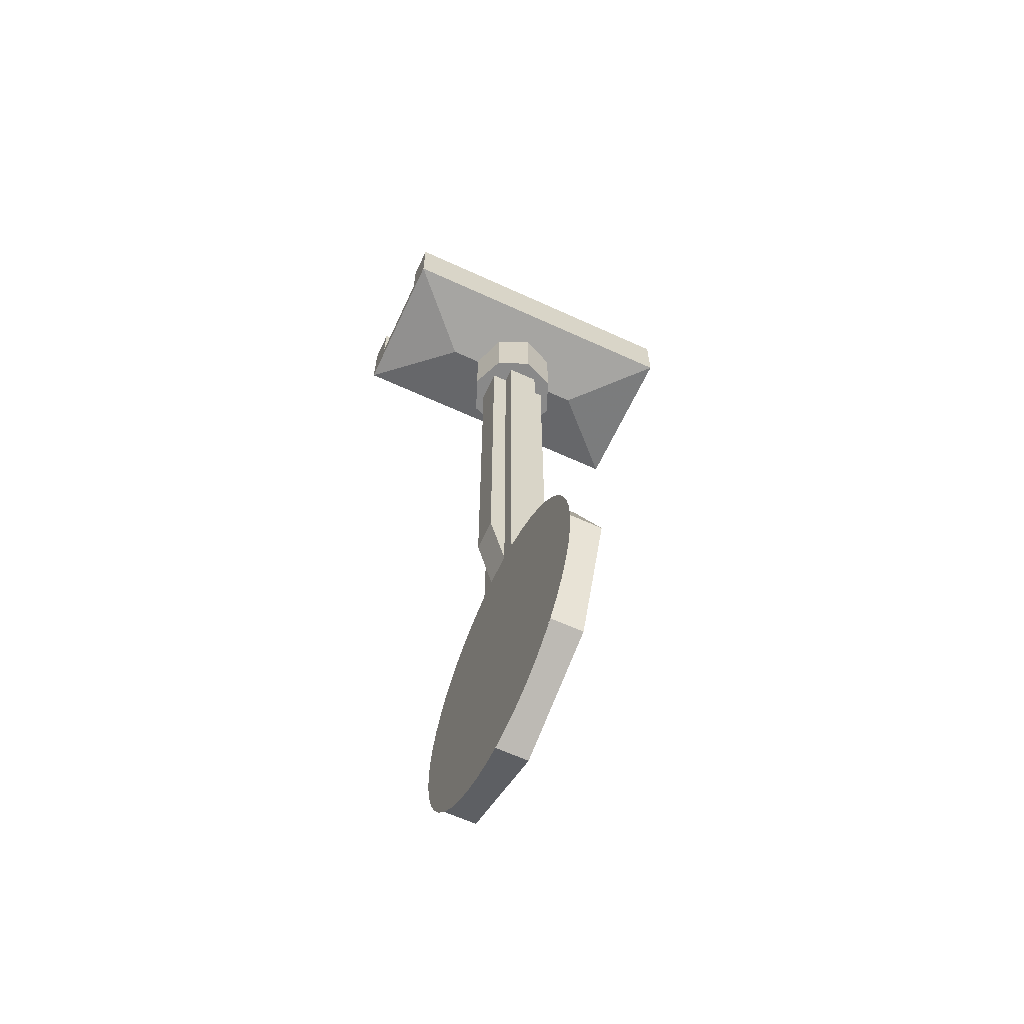
<metadata>
{"format":"obj","ext":"obj","renderer":"f3d","projection":"perspective","resolution":1024,"background":"white","views":[{"elev":-63.0,"azim":-114.9,"up":"+Y"}]}
</metadata>
<code>
v -0.898 -4.4 -0.1
v -1 -4.4 -0.1
v -0.92 -4.02 -0.1
v -0.861 -4.225 -0.1
v -0.861 -4.225 -0.1
v -0.92 -4.02 -0.1
v -0.7 -3.7 -0.1
v 0 -4.225 -0.1
v 0 -4.225 -0.1
v -0.7 -3.7 -0.1
v -0.38 -3.48 -0.1
v 0 -3.4 -0.1
v 0 -4.225 -0.1
v 0 -3.4 -0.1
v 0.38 -3.48 -0.1
v 0.7 -3.7 -0.1
v 0 -4.225 -0.1
v 0.7 -3.7 -0.1
v 0.92 -4.02 -0.1
v 0.861 -4.225 -0.1
v 0.861 -4.225 -0.1
v 0.92 -4.02 -0.1
v 1 -4.4 -0.1
v 0.898 -4.4 -0.1
v 0.898 -4.4 -0.1
v 1 -4.4 -0.1
v 0.92 -4.78 -0.1
v 0.861 -4.575 -0.1
v -1 -4.4 -0.1
v -0.9914 -4.269 -0.1
v -0.9418 -4.276 -0.1
v -0.95 -4.4 -0.1
v -0.9914 -4.269 -0.1
v -0.9659 -4.141 -0.1
v -0.9176 -4.154 -0.1
v -0.9418 -4.276 -0.1
v -0.9659 -4.141 -0.1
v -0.9239 -4.017 -0.1
v -0.8777 -4.036 -0.1
v -0.9176 -4.154 -0.1
v -0.9239 -4.017 -0.1
v -0.866 -3.9 -0.1
v -0.8227 -3.925 -0.1
v -0.8777 -4.036 -0.1
v -0.866 -3.9 -0.1
v -0.7934 -3.791 -0.1
v -0.7537 -3.822 -0.1
v -0.8227 -3.925 -0.1
v -0.7934 -3.791 -0.1
v -0.7071 -3.693 -0.1
v -0.6717 -3.728 -0.1
v -0.7537 -3.822 -0.1
v -0.7071 -3.693 -0.1
v -0.6088 -3.607 -0.1
v -0.5784 -3.646 -0.1
v -0.6717 -3.728 -0.1
v -0.6088 -3.607 -0.1
v -0.5 -3.534 -0.1
v -0.475 -3.577 -0.1
v -0.5784 -3.646 -0.1
v -0.5 -3.534 -0.1
v -0.3827 -3.476 -0.1
v -0.3636 -3.522 -0.1
v -0.475 -3.577 -0.1
v -0.3827 -3.476 -0.1
v -0.2588 -3.434 -0.1
v -0.2459 -3.482 -0.1
v -0.3636 -3.522 -0.1
v -0.2588 -3.434 -0.1
v -0.1305 -3.409 -0.1
v -0.124 -3.458 -0.1
v -0.2459 -3.482 -0.1
v -0.1305 -3.409 -0.1
v 0 -3.4 -0.1
v 0 -3.45 -0.1
v -0.124 -3.458 -0.1
v 0 -5.4 -0.1
v -0.1305 -5.391 -0.1
v -0.124 -5.342 -0.1
v 0 -5.35 -0.1
v -0.1305 -5.391 -0.1
v -0.2588 -5.366 -0.1
v -0.2459 -5.318 -0.1
v -0.124 -5.342 -0.1
v -0.2588 -5.366 -0.1
v -0.3827 -5.324 -0.1
v -0.3636 -5.278 -0.1
v -0.2459 -5.318 -0.1
v -0.3827 -5.324 -0.1
v -0.5 -5.266 -0.1
v -0.475 -5.223 -0.1
v -0.3636 -5.278 -0.1
v -0.5 -5.266 -0.1
v -0.6088 -5.193 -0.1
v -0.5784 -5.154 -0.1
v -0.475 -5.223 -0.1
v -0.6088 -5.193 -0.1
v -0.7071 -5.107 -0.1
v -0.6717 -5.072 -0.1
v -0.5784 -5.154 -0.1
v -0.7071 -5.107 -0.1
v -0.7934 -5.009 -0.1
v -0.7537 -4.978 -0.1
v -0.6717 -5.072 -0.1
v -0.7934 -5.009 -0.1
v -0.866 -4.9 -0.1
v -0.8227 -4.875 -0.1
v -0.7537 -4.978 -0.1
v -0.866 -4.9 -0.1
v -0.9239 -4.783 -0.1
v -0.8777 -4.764 -0.1
v -0.8227 -4.875 -0.1
v -0.9239 -4.783 -0.1
v -0.9659 -4.659 -0.1
v -0.9176 -4.646 -0.1
v -0.8777 -4.764 -0.1
v -0.9659 -4.659 -0.1
v -0.9914 -4.53 -0.1
v -0.9418 -4.524 -0.1
v -0.9176 -4.646 -0.1
v -0.9914 -4.53 -0.1
v -1 -4.4 -0.1
v -0.95 -4.4 -0.1
v -0.9418 -4.524 -0.1
v 1 -4.4 -0.1
v 0.9914 -4.53 -0.1
v 0.9418 -4.524 -0.1
v 0.95 -4.4 -0.1
v 0.9914 -4.53 -0.1
v 0.9659 -4.659 -0.1
v 0.9176 -4.646 -0.1
v 0.9418 -4.524 -0.1
v 0.9659 -4.659 -0.1
v 0.9239 -4.783 -0.1
v 0.8777 -4.764 -0.1
v 0.9176 -4.646 -0.1
v 0.9239 -4.783 -0.1
v 0.866 -4.9 -0.1
v 0.8227 -4.875 -0.1
v 0.8777 -4.764 -0.1
v 0.866 -4.9 -0.1
v 0.7934 -5.009 -0.1
v 0.7537 -4.978 -0.1
v 0.8227 -4.875 -0.1
v 0.7934 -5.009 -0.1
v 0.7071 -5.107 -0.1
v 0.6717 -5.072 -0.1
v 0.7537 -4.978 -0.1
v 0.7071 -5.107 -0.1
v 0.6088 -5.193 -0.1
v 0.5784 -5.154 -0.1
v 0.6717 -5.072 -0.1
v 0.6088 -5.193 -0.1
v 0.5 -5.266 -0.1
v 0.475 -5.223 -0.1
v 0.5784 -5.154 -0.1
v 0.5 -5.266 -0.1
v 0.3827 -5.324 -0.1
v 0.3636 -5.278 -0.1
v 0.475 -5.223 -0.1
v 0.3827 -5.324 -0.1
v 0.2588 -5.366 -0.1
v 0.2459 -5.318 -0.1
v 0.3636 -5.278 -0.1
v 0.2588 -5.366 -0.1
v 0.1305 -5.391 -0.1
v 0.124 -5.342 -0.1
v 0.2459 -5.318 -0.1
v 0.1305 -5.391 -0.1
v 0 -5.4 -0.1
v 0 -5.35 -0.1
v 0.124 -5.342 -0.1
v 0 -3.4 -0.1
v 0.1305 -3.409 -0.1
v 0.124 -3.458 -0.1
v 0 -3.45 -0.1
v 0.1305 -3.409 -0.1
v 0.2588 -3.434 -0.1
v 0.2459 -3.482 -0.1
v 0.124 -3.458 -0.1
v 0.2588 -3.434 -0.1
v 0.3827 -3.476 -0.1
v 0.3636 -3.522 -0.1
v 0.2459 -3.482 -0.1
v 0.3827 -3.476 -0.1
v 0.5 -3.534 -0.1
v 0.475 -3.577 -0.1
v 0.3636 -3.522 -0.1
v 0.5 -3.534 -0.1
v 0.6088 -3.607 -0.1
v 0.5784 -3.646 -0.1
v 0.475 -3.577 -0.1
v 0.6088 -3.607 -0.1
v 0.7071 -3.693 -0.1
v 0.6717 -3.728 -0.1
v 0.5784 -3.646 -0.1
v 0.7071 -3.693 -0.1
v 0.7934 -3.791 -0.1
v 0.7537 -3.822 -0.1
v 0.6717 -3.728 -0.1
v 0.7934 -3.791 -0.1
v 0.866 -3.9 -0.1
v 0.8227 -3.925 -0.1
v 0.7537 -3.822 -0.1
v 0.866 -3.9 -0.1
v 0.9239 -4.017 -0.1
v 0.8777 -4.036 -0.1
v 0.8227 -3.925 -0.1
v 0.9239 -4.017 -0.1
v 0.9659 -4.141 -0.1
v 0.9176 -4.154 -0.1
v 0.8777 -4.036 -0.1
v 0.9659 -4.141 -0.1
v 0.9914 -4.269 -0.1
v 0.9418 -4.276 -0.1
v 0.9176 -4.154 -0.1
v 0.9914 -4.269 -0.1
v 1 -4.4 -0.1
v 0.95 -4.4 -0.1
v 0.9418 -4.276 -0.1
v 0.861 -4.575 -0.1
v 0.92 -4.78 -0.1
v 0.7 -5.1 -0.1
v 0 -4.575 -0.1
v 0 -4.575 -0.1
v 0.7 -5.1 -0.1
v 0.38 -5.32 -0.1
v 0 -5.4 -0.1
v 0 -4.575 -0.1
v 0 -5.4 -0.1
v -0.38 -5.32 -0.1
v -0.7 -5.1 -0.1
v 0 -4.575 -0.1
v -0.7 -5.1 -0.1
v -0.92 -4.78 -0.1
v -0.861 -4.575 -0.1
v -0.861 -4.575 -0.1
v -0.92 -4.78 -0.1
v -1 -4.4 -0.1
v -0.898 -4.4 -0.1
v -0.861 -4.225 -0.1
v 0.861 -4.225 -0.1
v 0.898 -4.4 -0.1
v -0.898 -4.4 -0.1
v -0.898 -4.4 -0.1
v 0.898 -4.4 -0.1
v 0.861 -4.575 -0.1
v -0.861 -4.575 -0.1
v -0.3 0.1 1
v 0.3 0.1 1
v 0.3 0.1 -1
v -0.3 0.1 -1
v 0.3 0.1 1
v 0.3 0.4 1
v 0.3 0.4 -1
v 0.3 0.1 -1
v -0.3 0.1 -1
v -0.3 0.4 -1
v -0.3 0.4 1
v -0.3 0.1 1
v 0 0.35 0.1
v 0.1 0.35 0.1
v 0.07071 0.35 0.1707
v 0 0.35 0.1
v 0.07071 0.35 0.1707
v 0 0.35 0.2
v 0 0.35 0.1
v 0 0.35 0.2
v -0.07071 0.35 0.1707
v 0 0.35 0.1
v -0.07071 0.35 0.1707
v -0.1 0.35 0.1
v 0.07071 0.35 0.1707
v 0.1 0.35 0.1
v 0.1 0.1 0.1
v 0.07071 0.1 0.1707
v 0 0.35 0.2
v 0.07071 0.35 0.1707
v 0.07071 0.1 0.1707
v 0 0.1 0.2
v -0.07071 0.35 0.1707
v 0 0.35 0.2
v 0 0.1 0.2
v -0.07071 0.1 0.1707
v -0.1 0.35 0.1
v -0.07071 0.35 0.1707
v -0.07071 0.1 0.1707
v -0.1 0.1 0.1
v 0 0.35 -0.1
v -0.1 0.35 -0.1
v -0.07071 0.35 -0.1707
v 0 0.35 -0.1
v -0.07071 0.35 -0.1707
v 0 0.35 -0.2
v 0 0.35 -0.1
v 0 0.35 -0.2
v 0.07071 0.35 -0.1707
v 0 0.35 -0.1
v 0.07071 0.35 -0.1707
v 0.1 0.35 -0.1
v -0.07071 0.35 -0.1707
v -0.1 0.35 -0.1
v -0.1 0.1 -0.1
v -0.07071 0.1 -0.1707
v 0 0.35 -0.2
v -0.07071 0.35 -0.1707
v -0.07071 0.1 -0.1707
v 0 0.1 -0.2
v 0.07071 0.35 -0.1707
v 0 0.35 -0.2
v 0 0.1 -0.2
v 0.07071 0.1 -0.1707
v 0.1 0.35 -0.1
v 0.07071 0.35 -0.1707
v 0.07071 0.1 -0.1707
v 0.1 0.1 -0.1
v 0.1 0.35 0.1
v 0.1 0.35 -0.1
v -0.1 0.35 -0.1
v -0.1 0.35 0.1
v -0.1 0.35 -0.1
v -0.1 0.1 -0.1
v -0.1 0.1 0.1
v -0.1 0.35 0.1
v 0.1 0.35 0.1
v 0.1 0.1 0.1
v 0.1 0.1 -0.1
v 0.1 0.35 -0.1
v 0.5 0.4 -1
v 0.3 0.4 -1
v 0.3 0.4 1
v 0.5 0.4 1
v 0.5 0.4 -1
v 0.5 0.4 1
v 0.5 0 1
v 0.5 0 -1
v -0.5 0.4 1
v -0.3 0.4 1
v -0.3 0.4 -1
v -0.5 0.4 -1
v -0.5 0.4 1
v -0.5 0.4 -1
v -0.5 0 -1
v -0.5 0 1
v 0.5 0.4 -1
v 0.5 0 -1
v 0.3 0.1 -1
v 0.3 0.4 -1
v -0.3 0.4 -1
v -0.3 0.1 -1
v -0.5 0 -1
v -0.5 0.4 -1
v 0.5 0 1
v 0.3 0.1 1
v -0.3 0.1 1
v -0.5 0 1
v -0.5 0.4 1
v -0.5 0 1
v -0.3 0.1 1
v -0.3 0.4 1
v 0.3 0.4 1
v 0.3 0.1 1
v 0.5 0 1
v 0.5 0.4 1
v -0.5 0 -1
v -0.3 0.1 -1
v 0.3 0.1 -1
v 0.5 0 -1
v -0.5 0 -1
v 0 -0.1 -0.5
v 0 -0.1 0.5
v -0.5 0 1
v -0.5 0 1
v 0 -0.1 0.5
v 0.5 0 1
v 0.5 0 1
v 0 -0.1 0.5
v 0 -0.1 -0.5
v 0.5 0 -1
v 0.5 0 -1
v 0 -0.1 -0.5
v -0.5 0 -1
v 0.2121 -0.5 0.2121
v 0.3 -0.5 0
v 0.3 0 0
v 0.2121 0 0.2121
v 0 -0.5 0.3
v 0.2121 -0.5 0.2121
v 0.2121 0 0.2121
v 0 0 0.3
v -0.2121 -0.5 0.2121
v 0 -0.5 0.3
v 0 0 0.3
v -0.2121 0 0.2121
v -0.3 -0.5 0
v -0.2121 -0.5 0.2121
v -0.2121 0 0.2121
v -0.3 0 0
v -0.2121 -0.5 -0.2121
v -0.3 -0.5 0
v -0.3 0 0
v -0.2121 0 -0.2121
v 0 -0.5 -0.3
v -0.2121 -0.5 -0.2121
v -0.2121 0 -0.2121
v 0 0 -0.3
v 0.2121 -0.5 -0.2121
v 0 -0.5 -0.3
v 0 0 -0.3
v 0.2121 0 -0.2121
v 0.3 -0.5 0
v 0.2121 -0.5 -0.2121
v 0.2121 0 -0.2121
v 0.3 0 0
v 0 -0.5 0
v 0.3 -0.5 0
v 0.2121 -0.5 0.2121
v 0 -0.5 0
v 0.2121 -0.5 0.2121
v 0 -0.5 0.3
v 0 -0.5 0
v 0 -0.5 0.3
v -0.2121 -0.5 0.2121
v 0 -0.5 0
v -0.2121 -0.5 0.2121
v -0.3 -0.5 0
v 0 -0.5 0
v -0.3 -0.5 0
v -0.2121 -0.5 -0.2121
v 0 -0.5 0
v -0.2121 -0.5 -0.2121
v 0 -0.5 -0.3
v 0 -0.5 0
v 0 -0.5 -0.3
v 0.2121 -0.5 -0.2121
v 0 -0.5 0
v 0.2121 -0.5 -0.2121
v 0.3 -0.5 0
v 0.2 -3.36 -0.1
v 0.2009 -3.373 -0.1
v 0.2009 -3.373 0.1
v 0.2 -3.36 0.1
v 0.2009 -3.373 -0.1
v 0.2034 -3.386 -0.1
v 0.2034 -3.386 0.1
v 0.2009 -3.373 0.1
v 0.2034 -3.386 -0.1
v 0.2076 -3.398 -0.1
v 0.2076 -3.398 0.1
v 0.2034 -3.386 0.1
v 0.2076 -3.398 -0.1
v 0.2134 -3.41 -0.1
v 0.2134 -3.41 0.1
v 0.2076 -3.398 0.1
v 0.2134 -3.41 -0.1
v 0.2207 -3.421 -0.1
v 0.2207 -3.421 0.1
v 0.2134 -3.41 0.1
v 0.2207 -3.421 -0.1
v 0.2293 -3.431 -0.1
v 0.2293 -3.431 0.1
v 0.2207 -3.421 0.1
v 0.2293 -3.431 -0.1
v 0.2391 -3.439 -0.1
v 0.2391 -3.439 0.1
v 0.2293 -3.431 0.1
v 0.2391 -3.439 -0.1
v 0.25 -3.447 -0.1
v 0.25 -3.447 0.1
v 0.2391 -3.439 0.1
v 0.25 -3.447 -0.1
v 0.2617 -3.452 -0.1
v 0.2617 -3.452 0.1
v 0.25 -3.447 0.1
v 0 -3.4 0.1
v 0.2617 -3.452 0.1
v 0.2293 -3.431 0.1
v 0.2 -3.4 0.1
v 0.2293 -3.431 0.1
v 0.2076 -3.398 0.1
v 0 -3.4 0.1
v 0.2293 -3.431 0.1
v 0.2 -3.4 0.1
v 0.2 -3.4 0.1
v 0.2076 -3.398 0.1
v 0.2 -3.36 0.1
v 0.2293 -3.431 -0.1
v 0.2617 -3.452 -0.1
v 0 -3.4 -0.1
v 0.2076 -3.398 -0.1
v 0.2293 -3.431 -0.1
v 0.2 -3.4 -0.1
v 0.2 -3.4 -0.1
v 0.2293 -3.431 -0.1
v 0 -3.4 -0.1
v 0.2 -3.36 -0.1
v 0.2076 -3.398 -0.1
v 0.2 -3.4 -0.1
v -0.2 -3.36 -0.1
v -0.2009 -3.373 -0.1
v -0.2009 -3.373 0.1
v -0.2 -3.36 0.1
v -0.2009 -3.373 -0.1
v -0.2034 -3.386 -0.1
v -0.2034 -3.386 0.1
v -0.2009 -3.373 0.1
v -0.2034 -3.386 -0.1
v -0.2076 -3.398 -0.1
v -0.2076 -3.398 0.1
v -0.2034 -3.386 0.1
v -0.2076 -3.398 -0.1
v -0.2134 -3.41 -0.1
v -0.2134 -3.41 0.1
v -0.2076 -3.398 0.1
v -0.2134 -3.41 -0.1
v -0.2207 -3.421 -0.1
v -0.2207 -3.421 0.1
v -0.2134 -3.41 0.1
v -0.2207 -3.421 -0.1
v -0.2293 -3.431 -0.1
v -0.2293 -3.431 0.1
v -0.2207 -3.421 0.1
v -0.2293 -3.431 -0.1
v -0.2391 -3.439 -0.1
v -0.2391 -3.439 0.1
v -0.2293 -3.431 0.1
v -0.2391 -3.439 -0.1
v -0.25 -3.447 -0.1
v -0.25 -3.447 0.1
v -0.2391 -3.439 0.1
v -0.25 -3.447 -0.1
v -0.2617 -3.452 -0.1
v -0.2617 -3.452 0.1
v -0.25 -3.447 0.1
v -0.2293 -3.431 0.1
v -0.2617 -3.452 0.1
v 0 -3.4 0.1
v -0.2076 -3.398 0.1
v -0.2293 -3.431 0.1
v -0.2 -3.4 0.1
v -0.2 -3.4 0.1
v -0.2293 -3.431 0.1
v 0 -3.4 0.1
v -0.2 -3.36 0.1
v -0.2076 -3.398 0.1
v -0.2 -3.4 0.1
v 0 -3.4 -0.1
v -0.2617 -3.452 -0.1
v -0.2293 -3.431 -0.1
v -0.2 -3.4 -0.1
v -0.2293 -3.431 -0.1
v -0.2076 -3.398 -0.1
v 0 -3.4 -0.1
v -0.2293 -3.431 -0.1
v -0.2 -3.4 -0.1
v -0.2 -3.4 -0.1
v -0.2076 -3.398 -0.1
v -0.2 -3.36 -0.1
v 0.1 -0.5 0.1
v 0.2 -0.5 0.1
v 0.2 -3.36 0.1
v 0.1 -3.36 0.1
v 0.1 -3.36 -0.1
v 0.2 -3.36 -0.1
v 0.2 -0.5 -0.1
v 0.1 -0.5 -0.1
v 0.2 -3.36 -0.1
v 0.2 -3.36 0.1
v 0.2 -0.5 0.1
v 0.2 -0.5 -0.1
v -0.1 -0.5 0.1
v -0.2 -0.5 0.1
v -0.2 -3.36 0.1
v -0.1 -3.36 0.1
v -0.1 -3.36 -0.1
v -0.2 -3.36 -0.1
v -0.2 -0.5 -0.1
v -0.1 -0.5 -0.1
v -0.2 -3.36 -0.1
v -0.2 -3.36 0.1
v -0.2 -0.5 0.1
v -0.2 -0.5 -0.1
v 0.1 -3 -0.2
v 0.1 -0.5 -0.2
v -0.1 -0.5 -0.2
v -0.1 -3 -0.2
v -0.1 -3 -0.2
v -0.1 -0.5 -0.2
v -0.1 -0.5 -0.1
v -0.1 -3 -0.1
v 0.1 -0.5 -0.2
v 0.1 -3 -0.2
v 0.1 -3 -0.1
v 0.1 -0.5 -0.1
v -0.1 -3 0.2
v -0.1 -0.5 0.2
v 0.1 -0.5 0.2
v 0.1 -3 0.2
v 0.1 -3 0.2
v 0.1 -0.5 0.2
v 0.1 -0.5 0.1
v 0.1 -3 0.1
v -0.1 -0.5 0.2
v -0.1 -3 0.2
v -0.1 -3 0.1
v -0.1 -0.5 0.1
v -0.1 -3.4 0.1
v -0.1 -3 0.2
v -0.1 -3 0.1
v 0.1 -3 0.1
v 0.1 -3 0.2
v 0.1 -3.4 0.1
v -0.1 -3 -0.1
v -0.1 -3 -0.2
v -0.1 -3.4 -0.1
v 0.1 -3.4 -0.1
v 0.1 -3 -0.2
v 0.1 -3 -0.1
v -0.1 -3 0.2
v -0.1 -3.4 0.1
v 0.1 -3.4 0.1
v 0.1 -3 0.2
v -0.1 -3 -0.2
v -0.1 -3.4 -0.1
v 0.1 -3.4 -0.1
v 0.1 -3 -0.2
v -0.2 -3.36 0.1
v -0.2 -3.4 0.1
v -0.1 -3.4 0.1
v -0.1 -3.36 0.1
v -0.2 -3.36 -0.1
v -0.2 -3.4 -0.1
v -0.1 -3.4 -0.1
v -0.1 -3.36 -0.1
v 0.2 -3.36 0.1
v 0.2 -3.4 0.1
v 0.1 -3.4 0.1
v 0.1 -3.36 0.1
v 0.2 -3.36 -0.1
v 0.2 -3.4 -0.1
v 0.1 -3.4 -0.1
v 0.1 -3.36 -0.1
v 0 -4.4 0.1
v -1 -4.4 0.1
v -0.7071 -3.693 0.1
v 0 -4.4 0.1
v -0.7071 -3.693 0.1
v 0 -3.4 0.1
v 0 -4.4 0.1
v 0 -3.4 0.1
v 0.7071 -3.693 0.1
v 0 -4.4 0.1
v 0.7071 -3.693 0.1
v 1 -4.4 0.1
v 0 -4.4 0.1
v 1 -4.4 0.1
v 0.7071 -5.107 0.1
v 0 -4.4 0.1
v 0.7071 -5.107 0.1
v 0 -5.4 0.1
v 0 -4.4 0.1
v 0 -5.4 0.1
v -0.7071 -5.107 0.1
v 0 -4.4 0.1
v -0.7071 -5.107 0.1
v -1 -4.4 0.1
v 0.7071 -3.693 -0.1
v 1 -4.4 -0.1
v 1 -4.4 0.1
v 0.7071 -3.693 0.1
v 0 -3.4 -0.1
v 0.7071 -3.693 -0.1
v 0.7071 -3.693 0.1
v 0 -3.4 0.1
v -0.7071 -3.693 -0.1
v 0 -3.4 -0.1
v 0 -3.4 0.1
v -0.7071 -3.693 0.1
v -1 -4.4 -0.1
v -0.7071 -3.693 -0.1
v -0.7071 -3.693 0.1
v -1 -4.4 0.1
v -0.7071 -5.107 -0.1
v -1 -4.4 -0.1
v -1 -4.4 0.1
v -0.7071 -5.107 0.1
v 0 -5.4 -0.1
v -0.7071 -5.107 -0.1
v -0.7071 -5.107 0.1
v 0 -5.4 0.1
v 0.7071 -5.107 -0.1
v 0 -5.4 -0.1
v 0 -5.4 0.1
v 0.7071 -5.107 0.1
v 1 -4.4 -0.1
v 0.7071 -5.107 -0.1
v 0.7071 -5.107 0.1
v 1 -4.4 0.1
g mesh2267176
f 1 2 3
f 3 4 1
f 5 6 7
f 7 8 5
f 9 10 11
f 11 12 9
f 13 14 15
f 15 16 13
f 17 18 19
f 19 20 17
f 21 22 23
f 23 24 21
f 25 26 27
f 27 28 25
g mesh2267177
f 29 30 31
f 31 32 29
f 33 34 35
f 35 36 33
f 37 38 39
f 39 40 37
f 41 42 43
f 43 44 41
f 45 46 47
f 47 48 45
f 49 50 51
f 51 52 49
f 53 54 55
f 55 56 53
f 57 58 59
f 59 60 57
f 61 62 63
f 63 64 61
f 65 66 67
f 67 68 65
f 69 70 71
f 71 72 69
f 73 74 75
f 75 76 73
g mesh2267179
f 77 78 79
f 79 80 77
f 81 82 83
f 83 84 81
f 85 86 87
f 87 88 85
f 89 90 91
f 91 92 89
f 93 94 95
f 95 96 93
f 97 98 99
f 99 100 97
f 101 102 103
f 103 104 101
f 105 106 107
f 107 108 105
f 109 110 111
f 111 112 109
f 113 114 115
f 115 116 113
f 117 118 119
f 119 120 117
f 121 122 123
f 123 124 121
g mesh2267181
f 125 126 127
f 127 128 125
f 129 130 131
f 131 132 129
f 133 134 135
f 135 136 133
f 137 138 139
f 139 140 137
f 141 142 143
f 143 144 141
f 145 146 147
f 147 148 145
f 149 150 151
f 151 152 149
f 153 154 155
f 155 156 153
f 157 158 159
f 159 160 157
f 161 162 163
f 163 164 161
f 165 166 167
f 167 168 165
f 169 170 171
f 171 172 169
g mesh2267183
f 173 174 175
f 175 176 173
f 177 178 179
f 179 180 177
f 181 182 183
f 183 184 181
f 185 186 187
f 187 188 185
f 189 190 191
f 191 192 189
f 193 194 195
f 195 196 193
f 197 198 199
f 199 200 197
f 201 202 203
f 203 204 201
f 205 206 207
f 207 208 205
f 209 210 211
f 211 212 209
f 213 214 215
f 215 216 213
f 217 218 219
f 219 220 217
f 221 222 223
f 223 224 221
f 225 226 227
f 227 228 225
f 229 230 231
f 231 232 229
f 233 234 235
f 235 236 233
f 237 238 239
f 239 240 237
f 241 242 243
f 243 244 241
f 245 246 247
f 247 248 245
g mesh2267187
f 249 250 251
f 251 252 249
f 253 254 255
f 255 256 253
f 257 258 259
f 259 260 257
g mesh2267192
f 261 263 262
f 264 266 265
f 267 269 268
f 270 272 271
g mesh2267194
f 273 275 274
f 275 273 276
f 277 279 278
f 279 277 280
f 281 283 282
f 283 281 284
f 285 287 286
f 287 285 288
g mesh2267200
f 289 291 290
f 292 294 293
f 295 297 296
f 298 300 299
g mesh2267202
f 301 303 302
f 303 301 304
f 305 307 306
f 307 305 308
f 309 311 310
f 311 309 312
f 313 315 314
f 315 313 316
g mesh2267205
f 317 318 319
f 319 320 317
f 321 322 323
f 323 324 321
f 325 326 327
f 327 328 325
g mesh2267207
f 329 330 331
f 331 332 329
f 333 334 335
f 335 336 333
g mesh2267209
f 337 338 339
f 339 340 337
f 341 342 343
f 343 344 341
f 345 346 347
f 347 348 345
f 349 350 351
f 351 352 349
f 353 354 355
f 355 356 353
f 357 358 359
f 359 360 357
f 361 362 363
f 363 364 361
f 365 366 367
f 367 368 365
f 369 370 371
f 371 372 369
f 373 374 375
f 376 377 378
f 378 379 376
f 380 381 382
g mesh2267213
f 383 384 385
f 385 386 383
f 387 388 389
f 389 390 387
f 391 392 393
f 393 394 391
f 395 396 397
f 397 398 395
f 399 400 401
f 401 402 399
f 403 404 405
f 405 406 403
f 407 408 409
f 409 410 407
f 411 412 413
f 413 414 411
g mesh2267216
f 415 416 417
f 418 419 420
f 421 422 423
f 424 425 426
f 427 428 429
f 430 431 432
f 433 434 435
f 436 437 438
g mesh2267218
f 439 441 440
f 441 439 442
f 443 445 444
f 445 443 446
f 447 449 448
f 449 447 450
f 451 453 452
f 453 451 454
f 455 457 456
f 457 455 458
f 459 461 460
f 461 459 462
f 463 465 464
f 465 463 466
f 467 469 468
f 469 467 470
f 471 473 472
f 473 471 474
f 475 476 477
f 478 479 480
f 481 482 483
f 484 485 486
f 487 488 489
f 490 491 492
f 493 494 495
f 496 497 498
g mesh2267221
f 499 500 501
f 501 502 499
f 503 504 505
f 505 506 503
f 507 508 509
f 509 510 507
f 511 512 513
f 513 514 511
f 515 516 517
f 517 518 515
f 519 520 521
f 521 522 519
f 523 524 525
f 525 526 523
f 527 528 529
f 529 530 527
f 531 532 533
f 533 534 531
f 535 536 537
f 538 539 540
f 541 542 543
f 544 545 546
f 547 548 549
f 550 551 552
f 553 554 555
f 556 557 558
g mesh2267224
f 559 561 560
f 561 559 562
g mesh2267225
f 563 565 564
f 565 563 566
g mesh2267226
f 567 569 568
f 569 567 570
g mesh2267228
f 571 572 573
f 573 574 571
g mesh2267229
f 575 576 577
f 577 578 575
g mesh2267230
f 579 580 581
f 581 582 579
g mesh2267232
f 583 585 584
f 585 583 586
f 587 589 588
f 589 587 590
f 591 593 592
f 593 591 594
g mesh2267234
f 595 597 596
f 597 595 598
f 599 601 600
f 601 599 602
f 603 605 604
f 605 603 606
f 607 608 609
f 610 611 612
f 613 614 615
f 616 617 618
g mesh2267236
f 619 620 621
f 621 622 619
g mesh2267238
f 623 625 624
f 625 623 626
g mesh2267240
f 627 628 629
f 629 630 627
g mesh2267242
f 631 633 632
f 633 631 634
g mesh2267244
f 635 637 636
f 637 635 638
g mesh2267246
f 639 640 641
f 641 642 639
g mesh2267249
f 643 645 644
f 646 648 647
f 649 651 650
f 652 654 653
f 655 657 656
f 658 660 659
f 661 663 662
f 664 666 665
g mesh2267251
f 667 669 668
f 669 667 670
f 671 673 672
f 673 671 674
f 675 677 676
f 677 675 678
f 679 681 680
f 681 679 682
f 683 685 684
f 685 683 686
f 687 689 688
f 689 687 690
f 691 693 692
f 693 691 694
f 695 697 696
f 697 695 698

</code>
